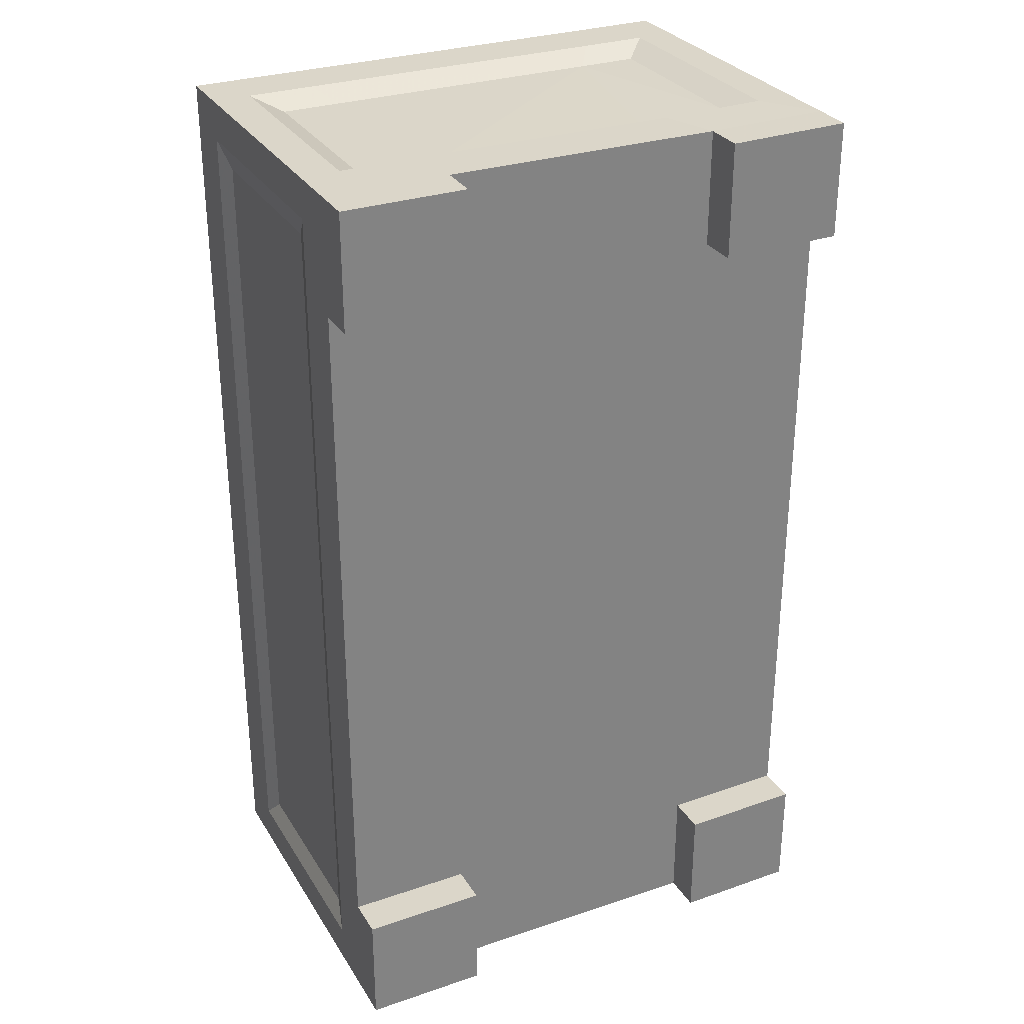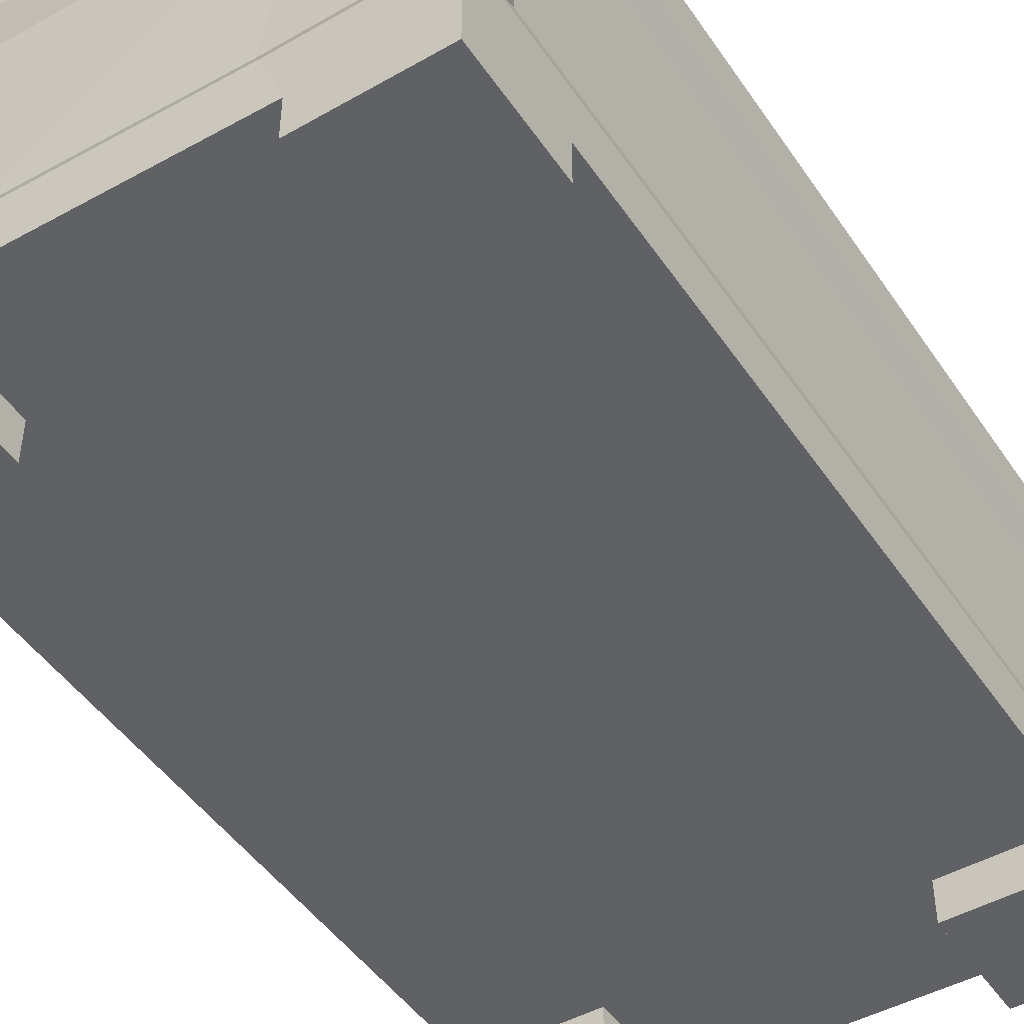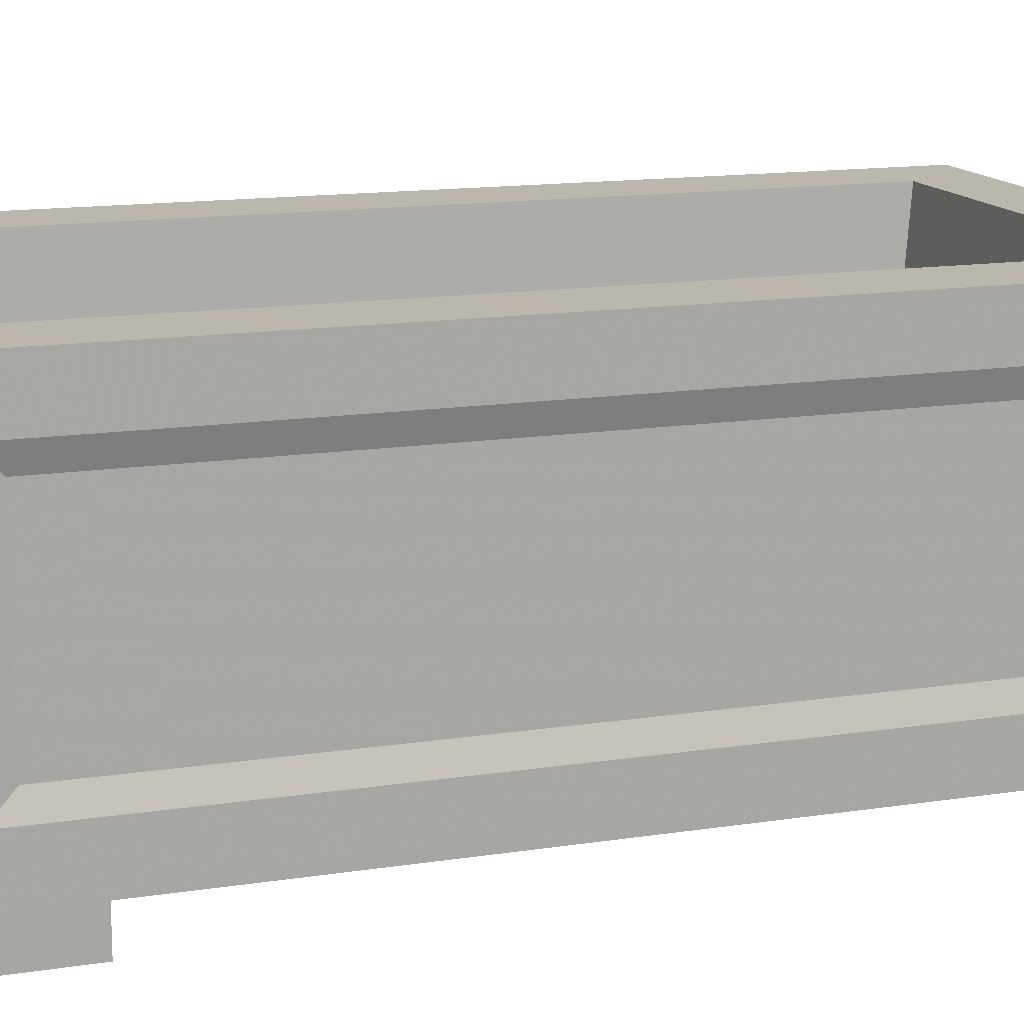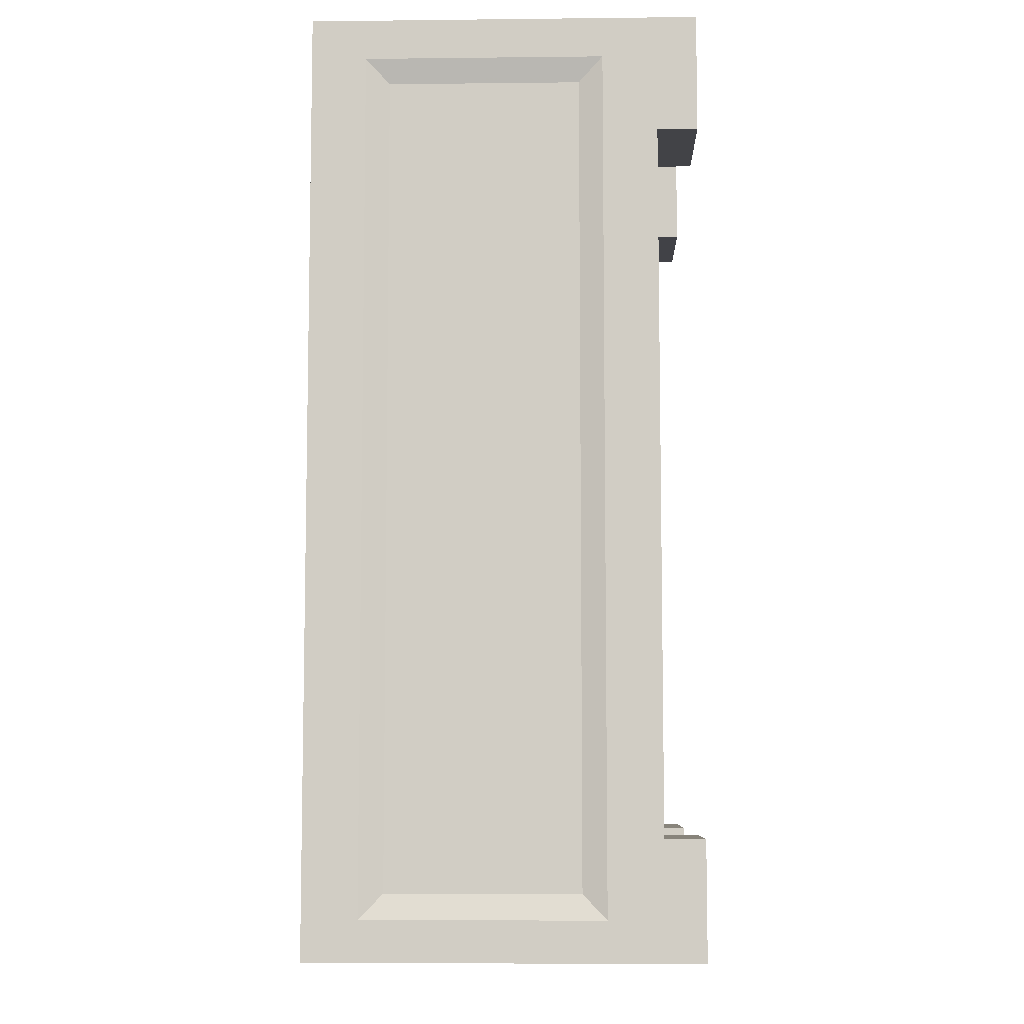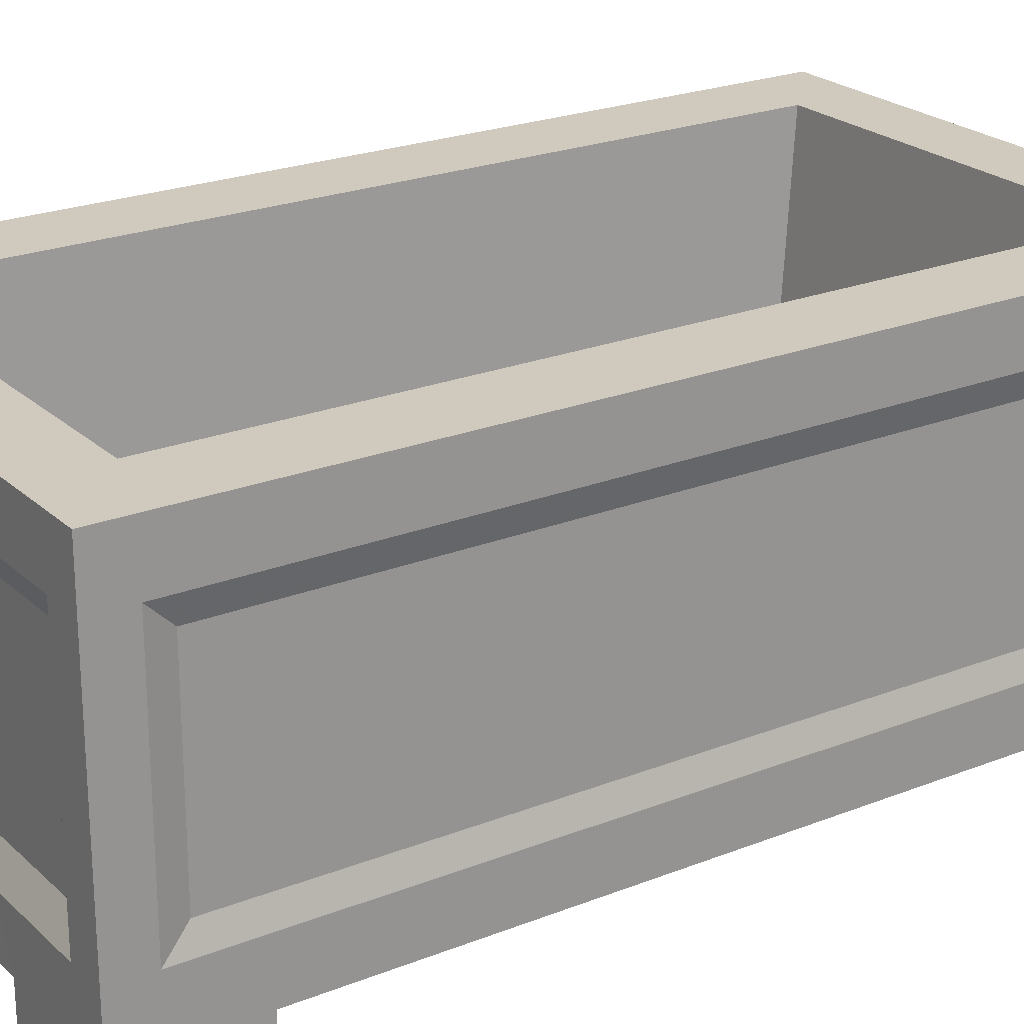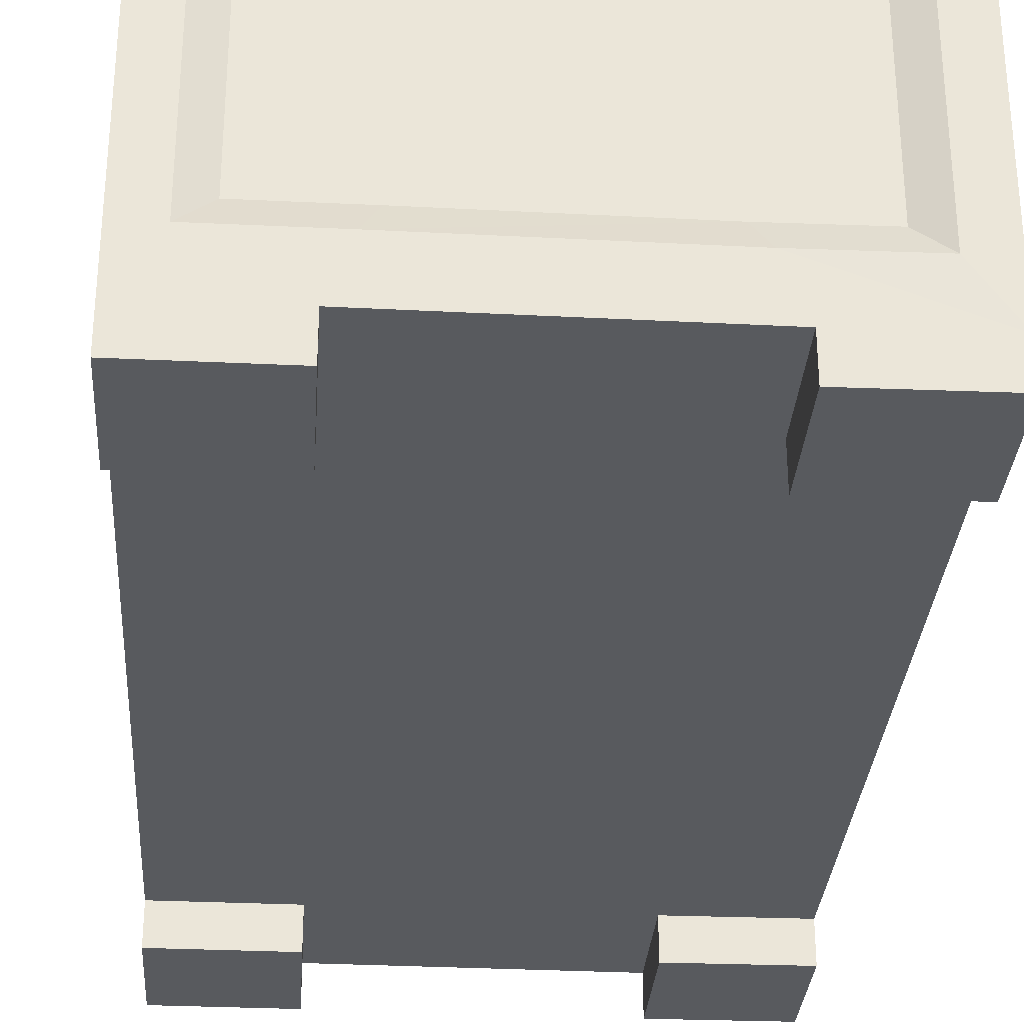
<metadata>
{"format":"obj","ext":"obj","renderer":"f3d","projection":"perspective","resolution":1024,"background":"white","views":[{"elev":30.0,"azim":-26.3,"up":"+Z"},{"elev":-47.0,"azim":32.3,"up":"+Y"},{"elev":14.2,"azim":-108.9,"up":"+Y"},{"elev":-7.4,"azim":-88.2,"up":"+Z"},{"elev":23.1,"azim":-123.9,"up":"+Y"},{"elev":-31.1,"azim":-3.9,"up":"+Y"}]}
</metadata>
<code>
o Cube
v 0.2875 -0.1901 -0.511
v 0.2875 -0.1901 0.511
v -0.2875 -0.1901 0.511
v -0.2875 -0.1901 -0.511
v 0.2875 0.1901 -0.511
v 0.2875 0.1901 0.511
v -0.2875 0.1901 0.511
v -0.2875 0.1901 -0.511
v 0.2875 0.1901 -0.4369
v 0.2875 0.1901 0.4369
v 0.2025 0.1901 -0.5112
v -0.2025 0.1901 -0.511
v 0.2025 0.1901 0.5108
v -0.2025 0.1901 0.511
v -0.2875 0.1901 0.4369
v -0.2875 0.1901 -0.4369
v 0.2025 0.1901 -0.437
v 0.2025 0.1901 0.4367
v -0.2025 0.1901 -0.4369
v -0.2025 0.1901 0.4369
v 0.1874 -0.1415 -0.4046
v 0.1874 -0.1415 0.4042
v -0.1874 -0.1414 -0.4044
v -0.1874 -0.1414 0.4044
v 0.2875 -0.1901 -0.3833
v 0.2875 -0.1901 0.3832
v 0.1523 -0.1902 -0.5126
v -0.1523 -0.1901 -0.511
v 0.1523 -0.1902 0.5094
v -0.1523 -0.1901 0.511
v -0.2875 -0.1901 0.3832
v -0.2875 -0.1901 -0.3833
v 0.1523 -0.1902 -0.3847
v -0.1523 -0.1901 -0.3833
v 0.1523 -0.1902 0.3818
v -0.1523 -0.1901 0.3832
v 0.2876 -0.2337 -0.511
v 0.2876 -0.2337 0.511
v -0.2875 -0.2337 0.511
v -0.2875 -0.2337 -0.511
v 0.2876 -0.2337 -0.3833
v 0.2876 -0.2337 0.3832
v 0.1523 -0.2339 -0.5126
v -0.1522 -0.2337 -0.511
v 0.1523 -0.2339 0.5094
v -0.1522 -0.2337 0.511
v -0.2875 -0.2337 0.3832
v -0.2875 -0.2337 -0.3833
v 0.1523 -0.2339 -0.3847
v -0.1522 -0.2337 -0.3833
v 0.1523 -0.2339 0.3818
v -0.1522 -0.2337 0.3832
v 0.2875 -0.1305 -0.4671
v 0.2875 -0.1305 0.4671
v -0.2875 -0.1305 0.4671
v -0.2875 -0.1305 -0.4671
v 0.2875 0.1305 -0.4671
v 0.2875 0.1305 0.4671
v -0.2875 0.1305 0.4671
v -0.2875 0.1305 -0.4671
v 0.2875 0.1305 -0.3993
v 0.2875 0.1305 0.3993
v -0.2875 0.1305 0.3993
v -0.2875 0.1305 -0.3993
v 0.2875 -0.1305 -0.3503
v 0.2875 -0.1305 0.3503
v -0.2875 -0.1305 0.3503
v -0.2875 -0.1305 -0.3503
v 0.2803 -0.1045 -0.4403
v 0.2803 -0.1045 0.4403
v -0.2803 -0.1045 0.4403
v -0.2803 -0.1045 -0.4403
v 0.2803 0.1045 -0.4403
v 0.2803 0.1045 0.4403
v -0.2803 0.1045 0.4403
v -0.2803 0.1045 -0.4403
v 0.2803 0.1045 -0.3764
v 0.2803 0.1045 0.3764
v -0.2803 0.1045 0.3764
v -0.2803 0.1045 -0.3764
v 0.2803 -0.1045 -0.3303
v 0.2803 -0.1045 0.3302
v -0.2803 -0.1045 0.3302
v -0.2803 -0.1045 -0.3303
v 0.246 -0.1312 -0.511
v 0.246 -0.1312 0.511
v -0.246 -0.1312 0.511
v -0.246 -0.1312 -0.511
v 0.246 0.1312 -0.511
v 0.246 0.1312 0.511
v -0.246 0.1312 0.511
v -0.246 0.1312 -0.511
v 0.1732 0.1311 -0.5112
v -0.1732 0.1312 -0.511
v 0.1732 0.1311 0.5108
v -0.1732 0.1312 0.511
v 0.1303 -0.1313 -0.5126
v -0.1303 -0.1312 -0.511
v 0.1303 -0.1313 0.5094
v -0.1303 -0.1312 0.511
v 0.2173 -0.1018 -0.4974
v 0.2173 -0.1018 0.4974
v -0.2173 -0.1018 0.4974
v -0.2173 -0.1018 -0.4974
v 0.2173 0.1017 -0.4974
v 0.2173 0.1017 0.4974
v -0.2173 0.1017 0.4974
v -0.2173 0.1017 -0.4974
v 0.153 0.1017 -0.4975
v -0.153 0.1017 -0.4974
v 0.153 0.1017 0.4972
v -0.153 0.1017 0.4974
v 0.1151 -0.1018 -0.4989
v -0.1151 -0.1018 -0.4974
v 0.1151 -0.1018 0.4958
v -0.1151 -0.1018 0.4974
f 2 38 42
f 15 7 14
f 6 2 54
f 14 96 95
f 3 7 59
f 7 3 87
f 18 13 6
f 18 20 14
f 11 17 9
f 17 18 10
f 11 12 19
f 20 18 22
f 8 16 19
f 16 15 20
f 21 23 24
f 17 19 23
f 20 24 23
f 17 21 22
f 31 47 39
f 36 31 32
f 30 46 52
f 27 33 34
f 26 35 33
f 33 35 36
f 32 48 50
f 35 29 30
f 46 39 47
f 50 48 40
f 41 49 43
f 38 45 51
f 2 29 45
f 34 50 44
f 1 37 43
f 25 41 37
f 31 36 52
f 4 40 48
f 25 33 49
f 3 39 46
f 35 51 45
f 4 28 44
f 27 43 49
f 26 42 51
f 65 81 82
f 58 54 70
f 1 5 57
f 10 62 61
f 3 55 67
f 2 26 66
f 8 60 64
f 4 56 60
f 7 15 63
f 1 53 65
f 4 32 68
f 32 31 67
f 5 9 61
f 6 58 62
f 15 16 64
f 25 65 66
f 78 74 70
f 83 80 84
f 54 66 82
f 63 64 80
f 62 78 77
f 60 76 80
f 56 72 76
f 56 68 84
f 55 71 83
f 57 73 69
f 53 69 81
f 59 63 79
f 57 61 77
f 58 74 78
f 59 75 71
f 68 67 83
f 100 99 115
f 91 87 103
f 6 90 86
f 12 11 93
f 5 1 85
f 2 86 99
f 8 12 94
f 1 27 97
f 8 92 88
f 6 13 95
f 3 30 100
f 5 89 93
f 4 88 98
f 29 99 100
f 7 91 96
f 27 28 98
f 111 116 115
f 109 114 110
f 87 100 116
f 97 98 114
f 88 104 114
f 96 112 111
f 93 109 110
f 91 107 112
f 92 108 104
f 90 106 102
f 86 102 115
f 89 85 101
f 85 97 113
f 90 95 111
f 89 105 109
f 92 94 110
f 26 2 42
f 20 15 14
f 58 6 54
f 13 14 95
f 55 3 59
f 91 7 87
f 10 18 6
f 13 18 14
f 5 11 9
f 9 17 10
f 17 11 19
f 24 20 22
f 12 8 19
f 19 16 20
f 22 21 24
f 21 17 23
f 19 20 23
f 18 17 22
f 3 31 39
f 34 36 32
f 36 30 52
f 28 27 34
f 25 26 33
f 34 33 36
f 34 32 50
f 36 35 30
f 52 46 47
f 44 50 40
f 37 41 43
f 42 38 51
f 38 2 45
f 28 34 44
f 27 1 43
f 1 25 37
f 47 31 52
f 32 4 48
f 41 25 49
f 30 3 46
f 29 35 45
f 40 4 44
f 33 27 49
f 35 26 51
f 66 65 82
f 74 58 70
f 53 1 57
f 9 10 61
f 31 3 67
f 54 2 66
f 16 8 64
f 8 4 60
f 59 7 63
f 25 1 65
f 56 4 68
f 68 32 67
f 57 5 61
f 10 6 62
f 63 15 64
f 26 25 66
f 73 77 69
f 78 82 77
f 75 79 71
f 80 83 79
f 70 82 78
f 77 81 69
f 77 82 81
f 80 76 72
f 70 54 82
f 79 83 71
f 79 63 80
f 80 72 84
f 61 62 77
f 64 60 80
f 60 56 76
f 72 56 84
f 67 55 83
f 53 57 69
f 65 53 81
f 75 59 79
f 73 57 77
f 62 58 78
f 55 59 71
f 84 68 83
f 116 100 115
f 107 91 103
f 2 6 86
f 94 12 93
f 89 5 85
f 29 2 99
f 92 8 94
f 85 1 97
f 4 8 88
f 90 6 95
f 87 3 100
f 11 5 93
f 28 4 98
f 30 29 100
f 14 7 96
f 97 27 98
f 106 111 102
f 114 109 113
f 116 112 103
f 112 107 103
f 109 105 101
f 111 115 102
f 116 111 112
f 108 110 104
f 103 87 116
f 113 97 114
f 110 114 104
f 109 101 113
f 98 88 114
f 95 96 111
f 94 93 110
f 96 91 112
f 88 92 104
f 86 90 102
f 99 86 115
f 105 89 101
f 101 85 113
f 106 90 111
f 93 89 109
f 108 92 110

</code>
